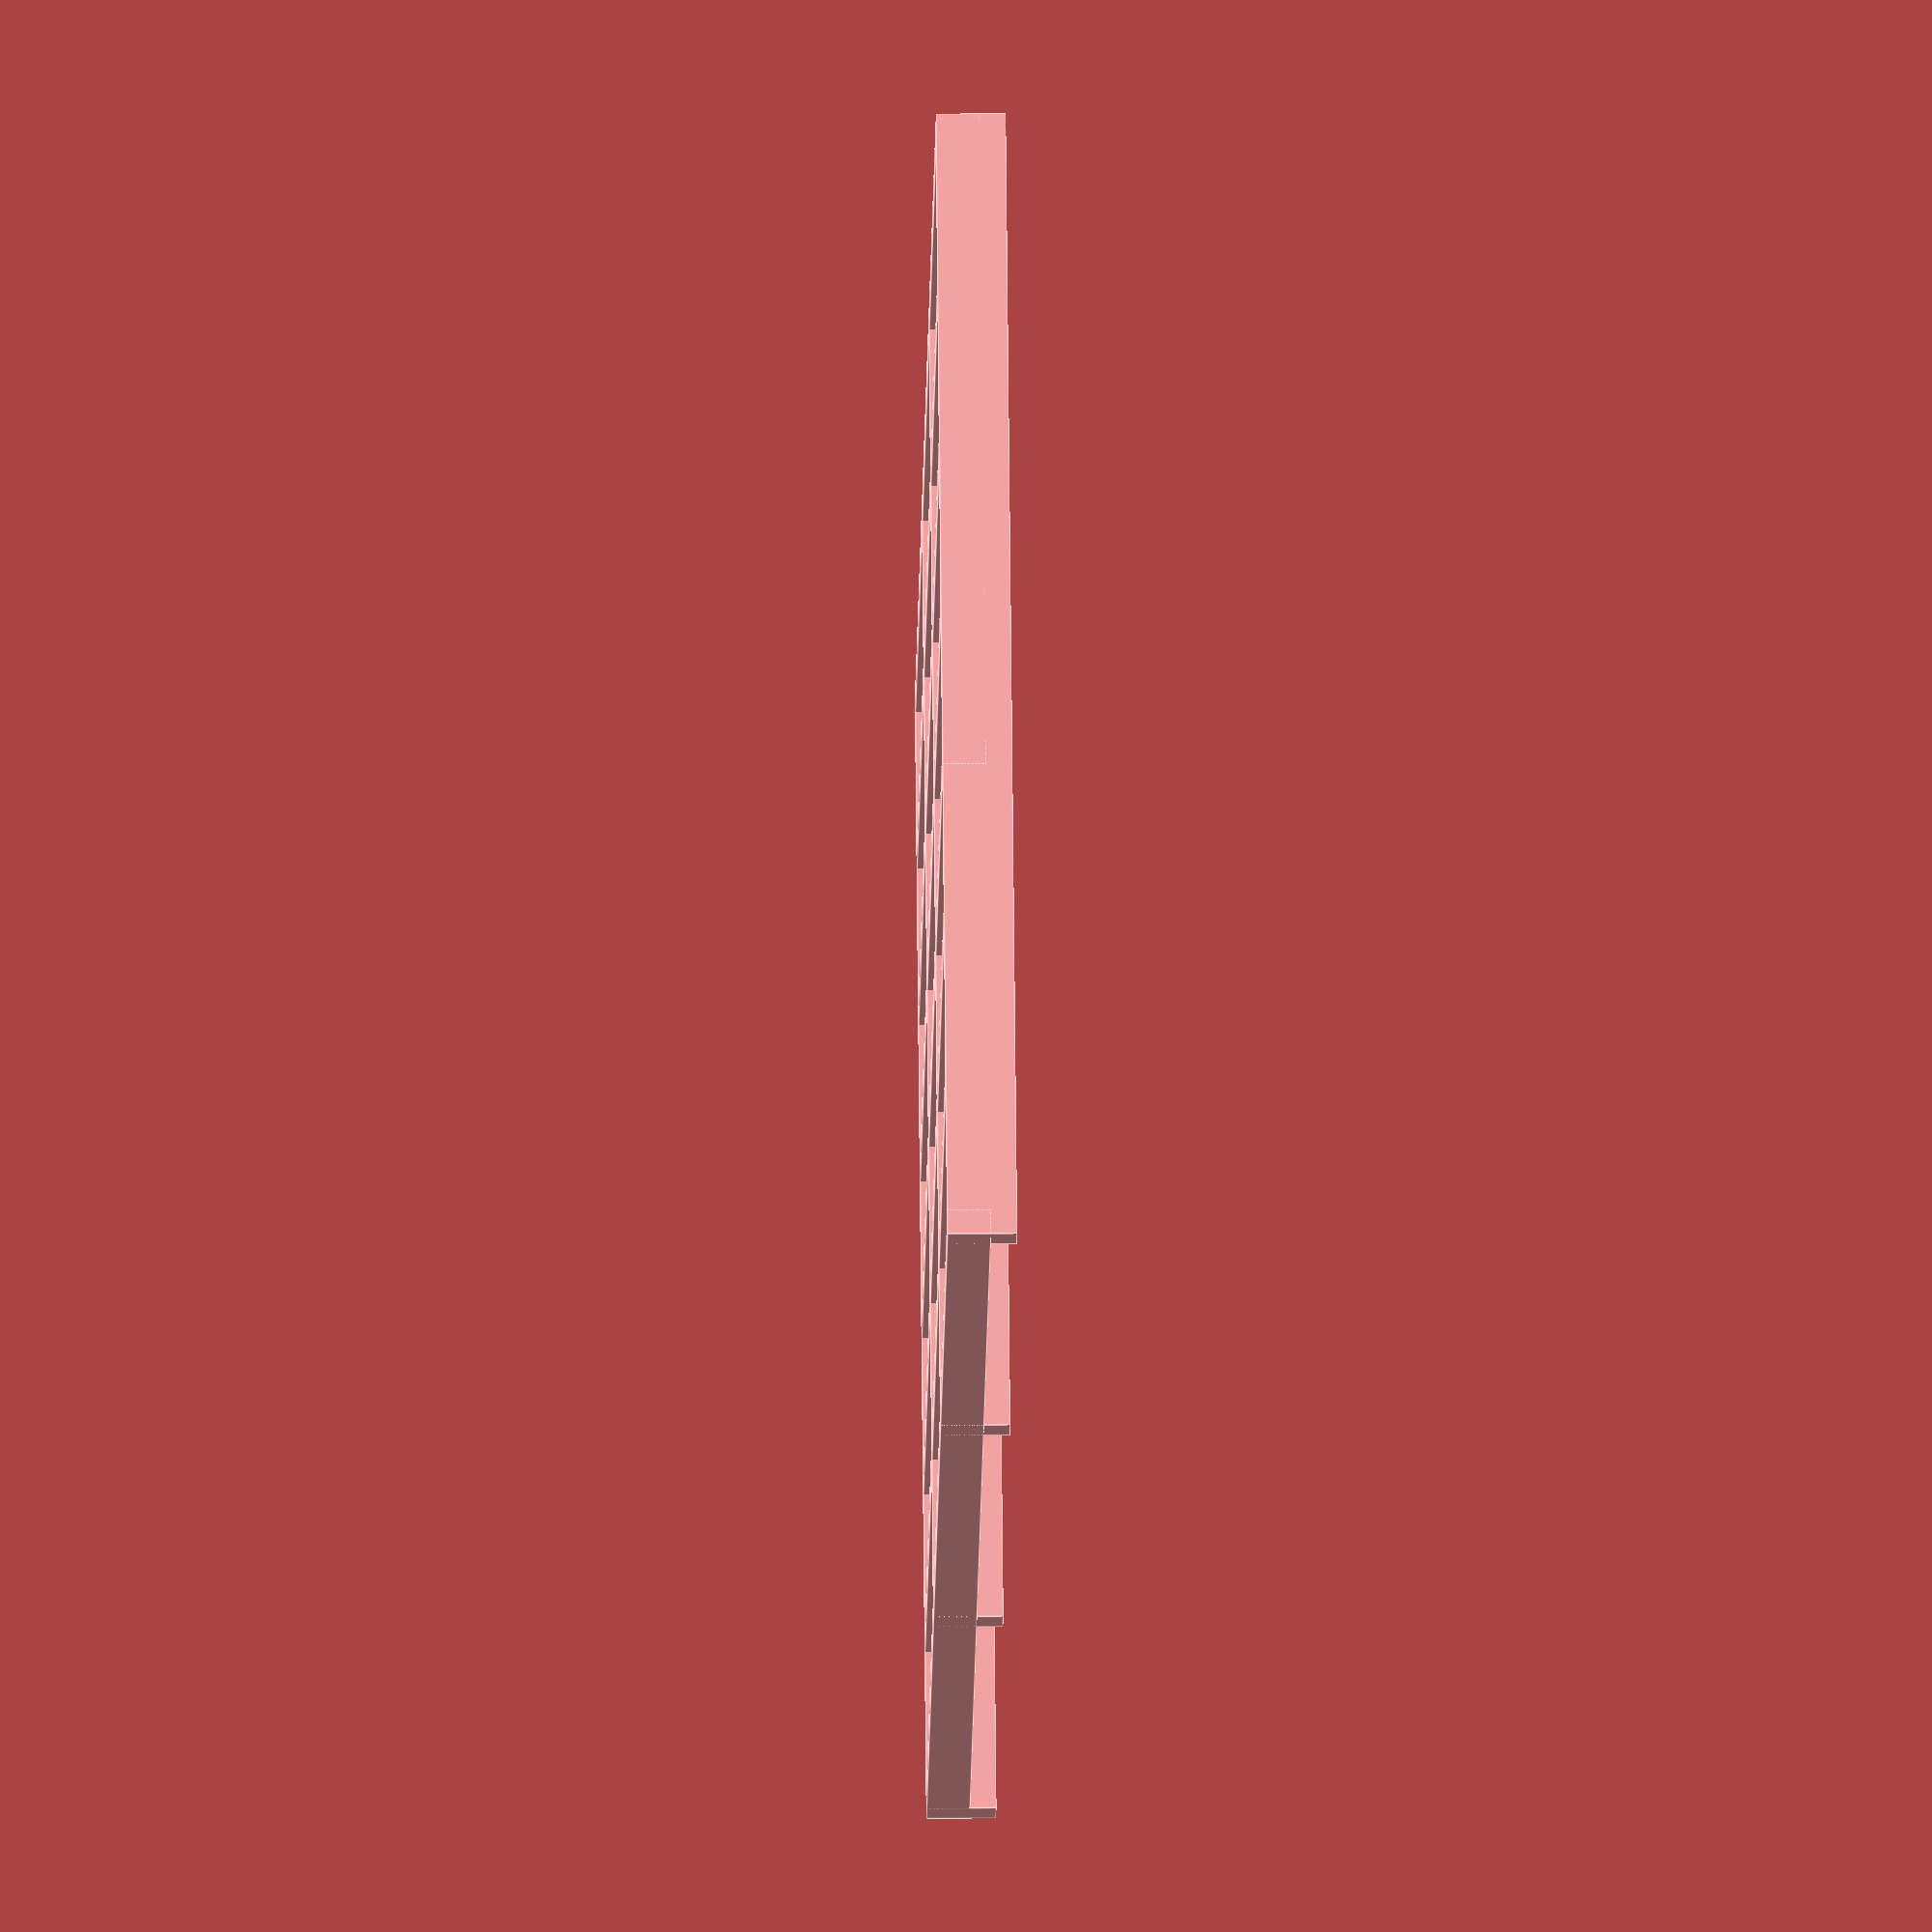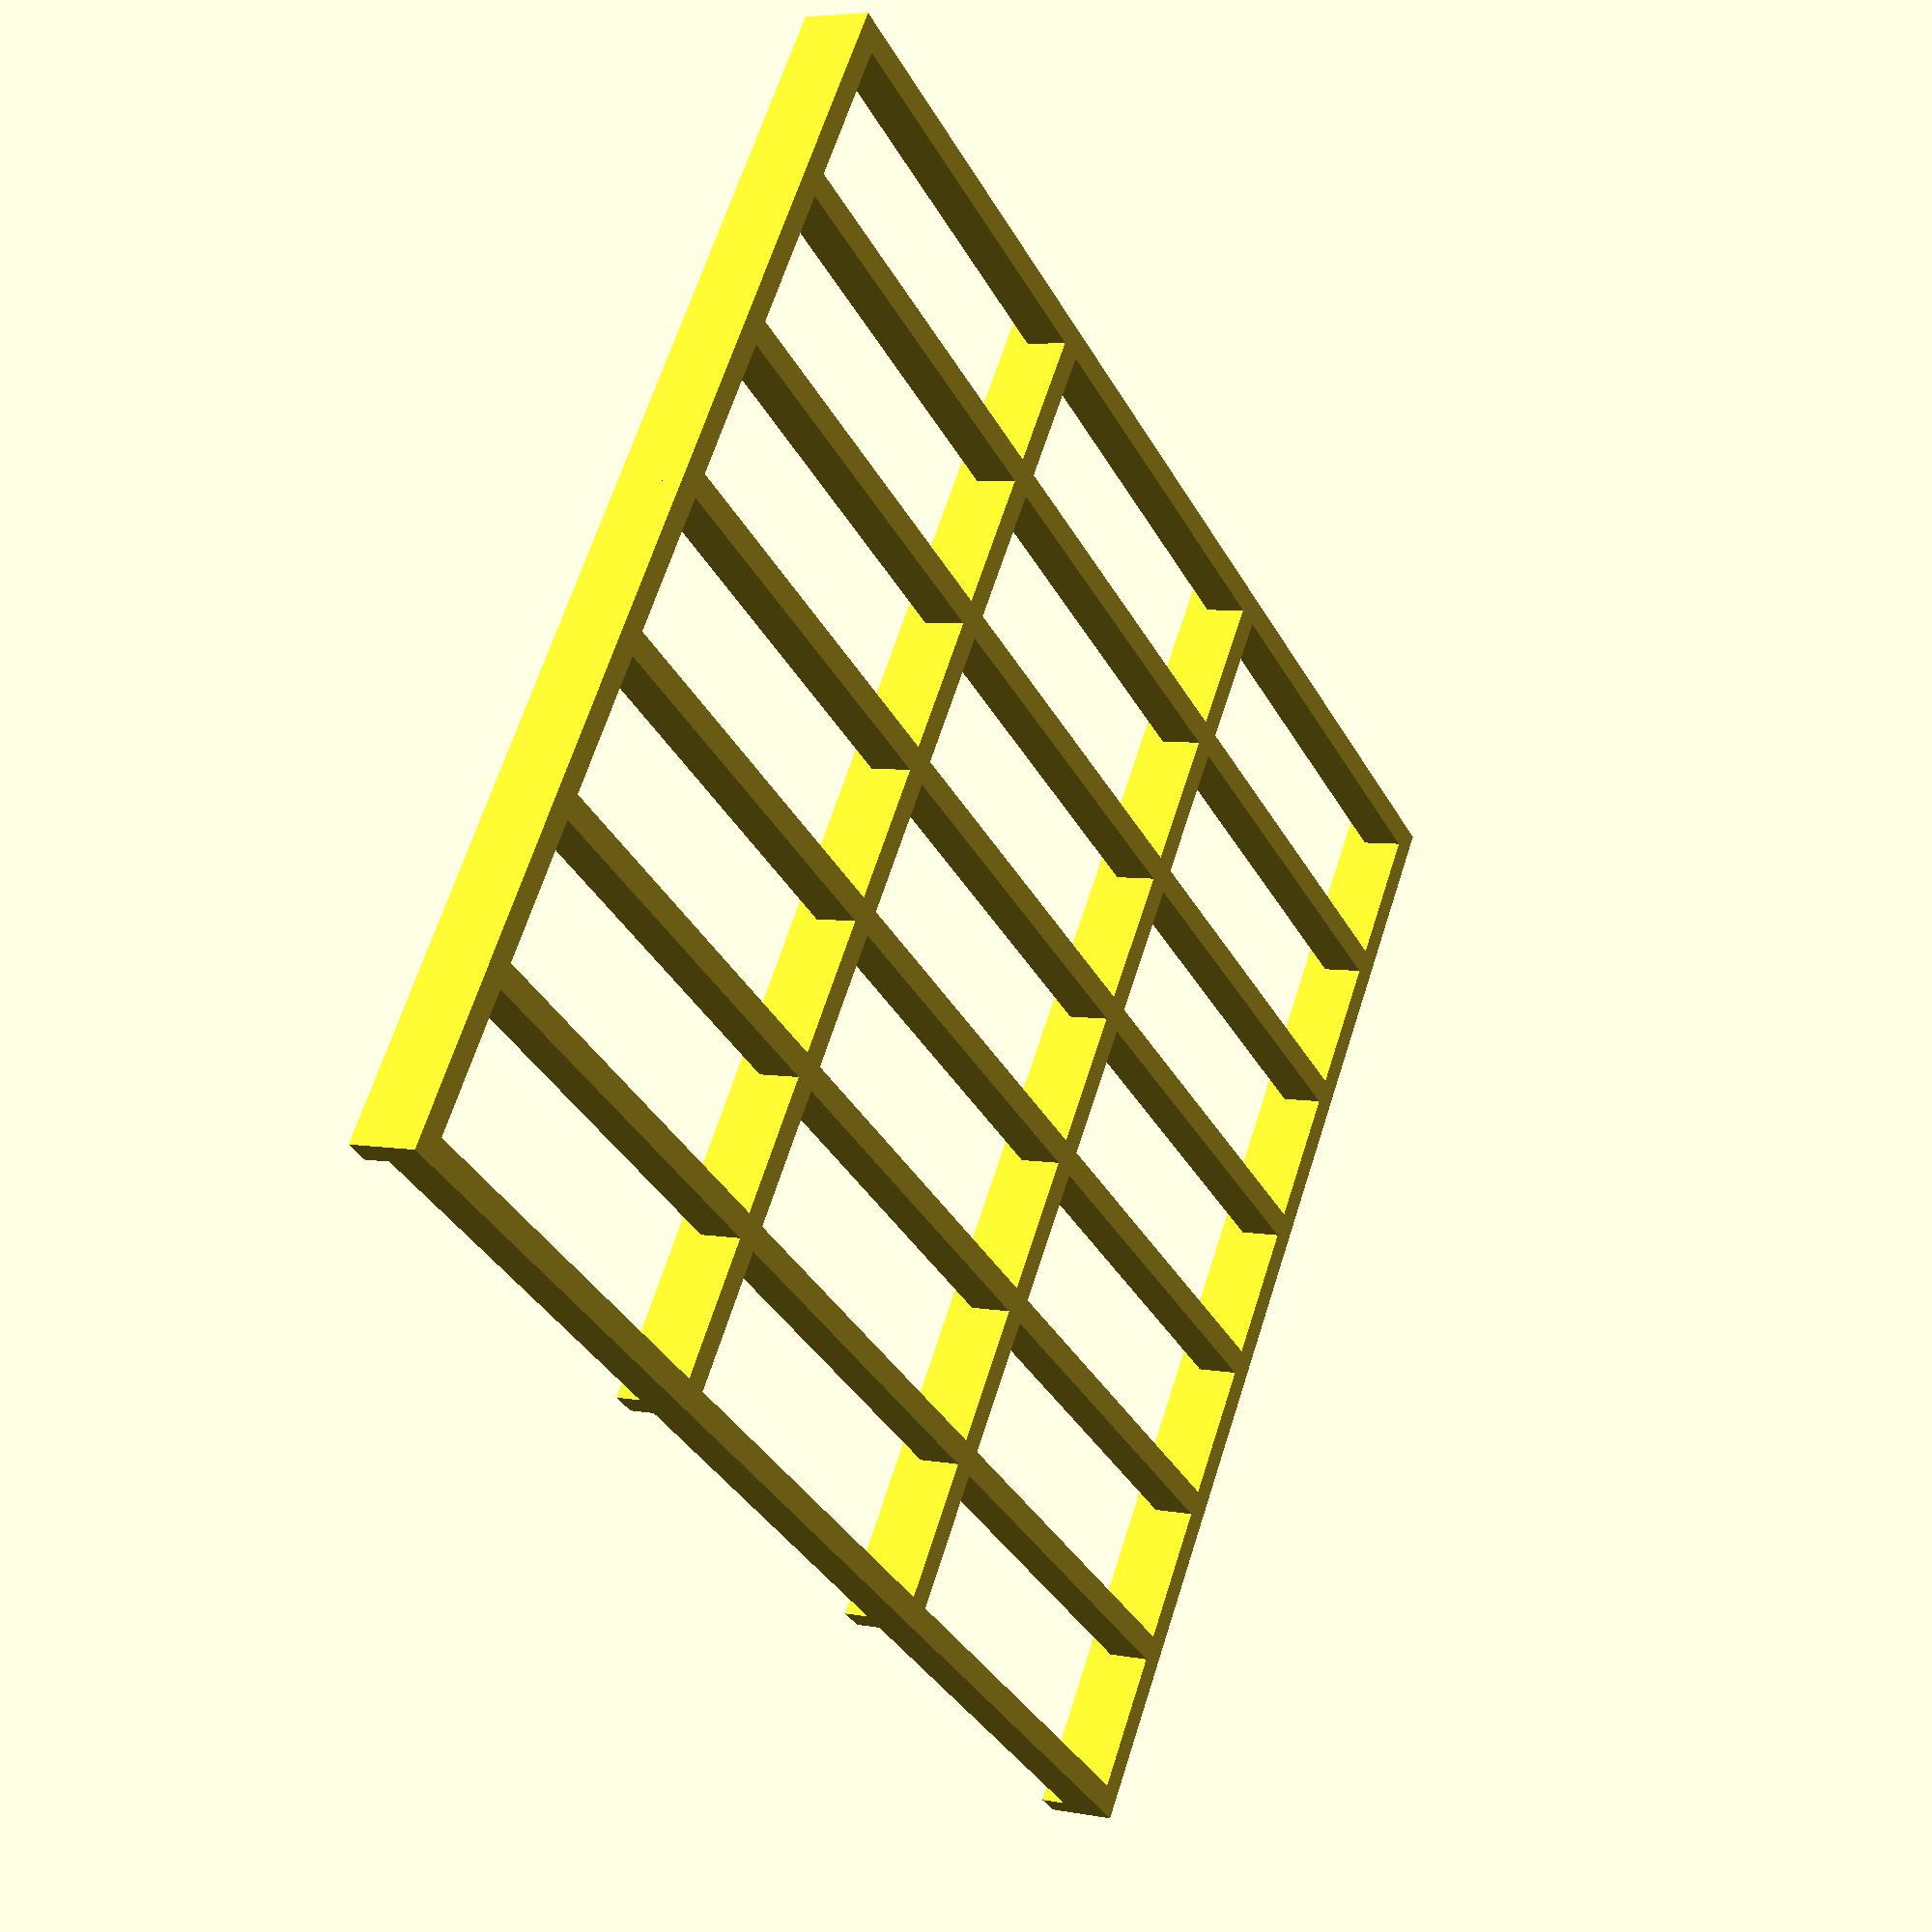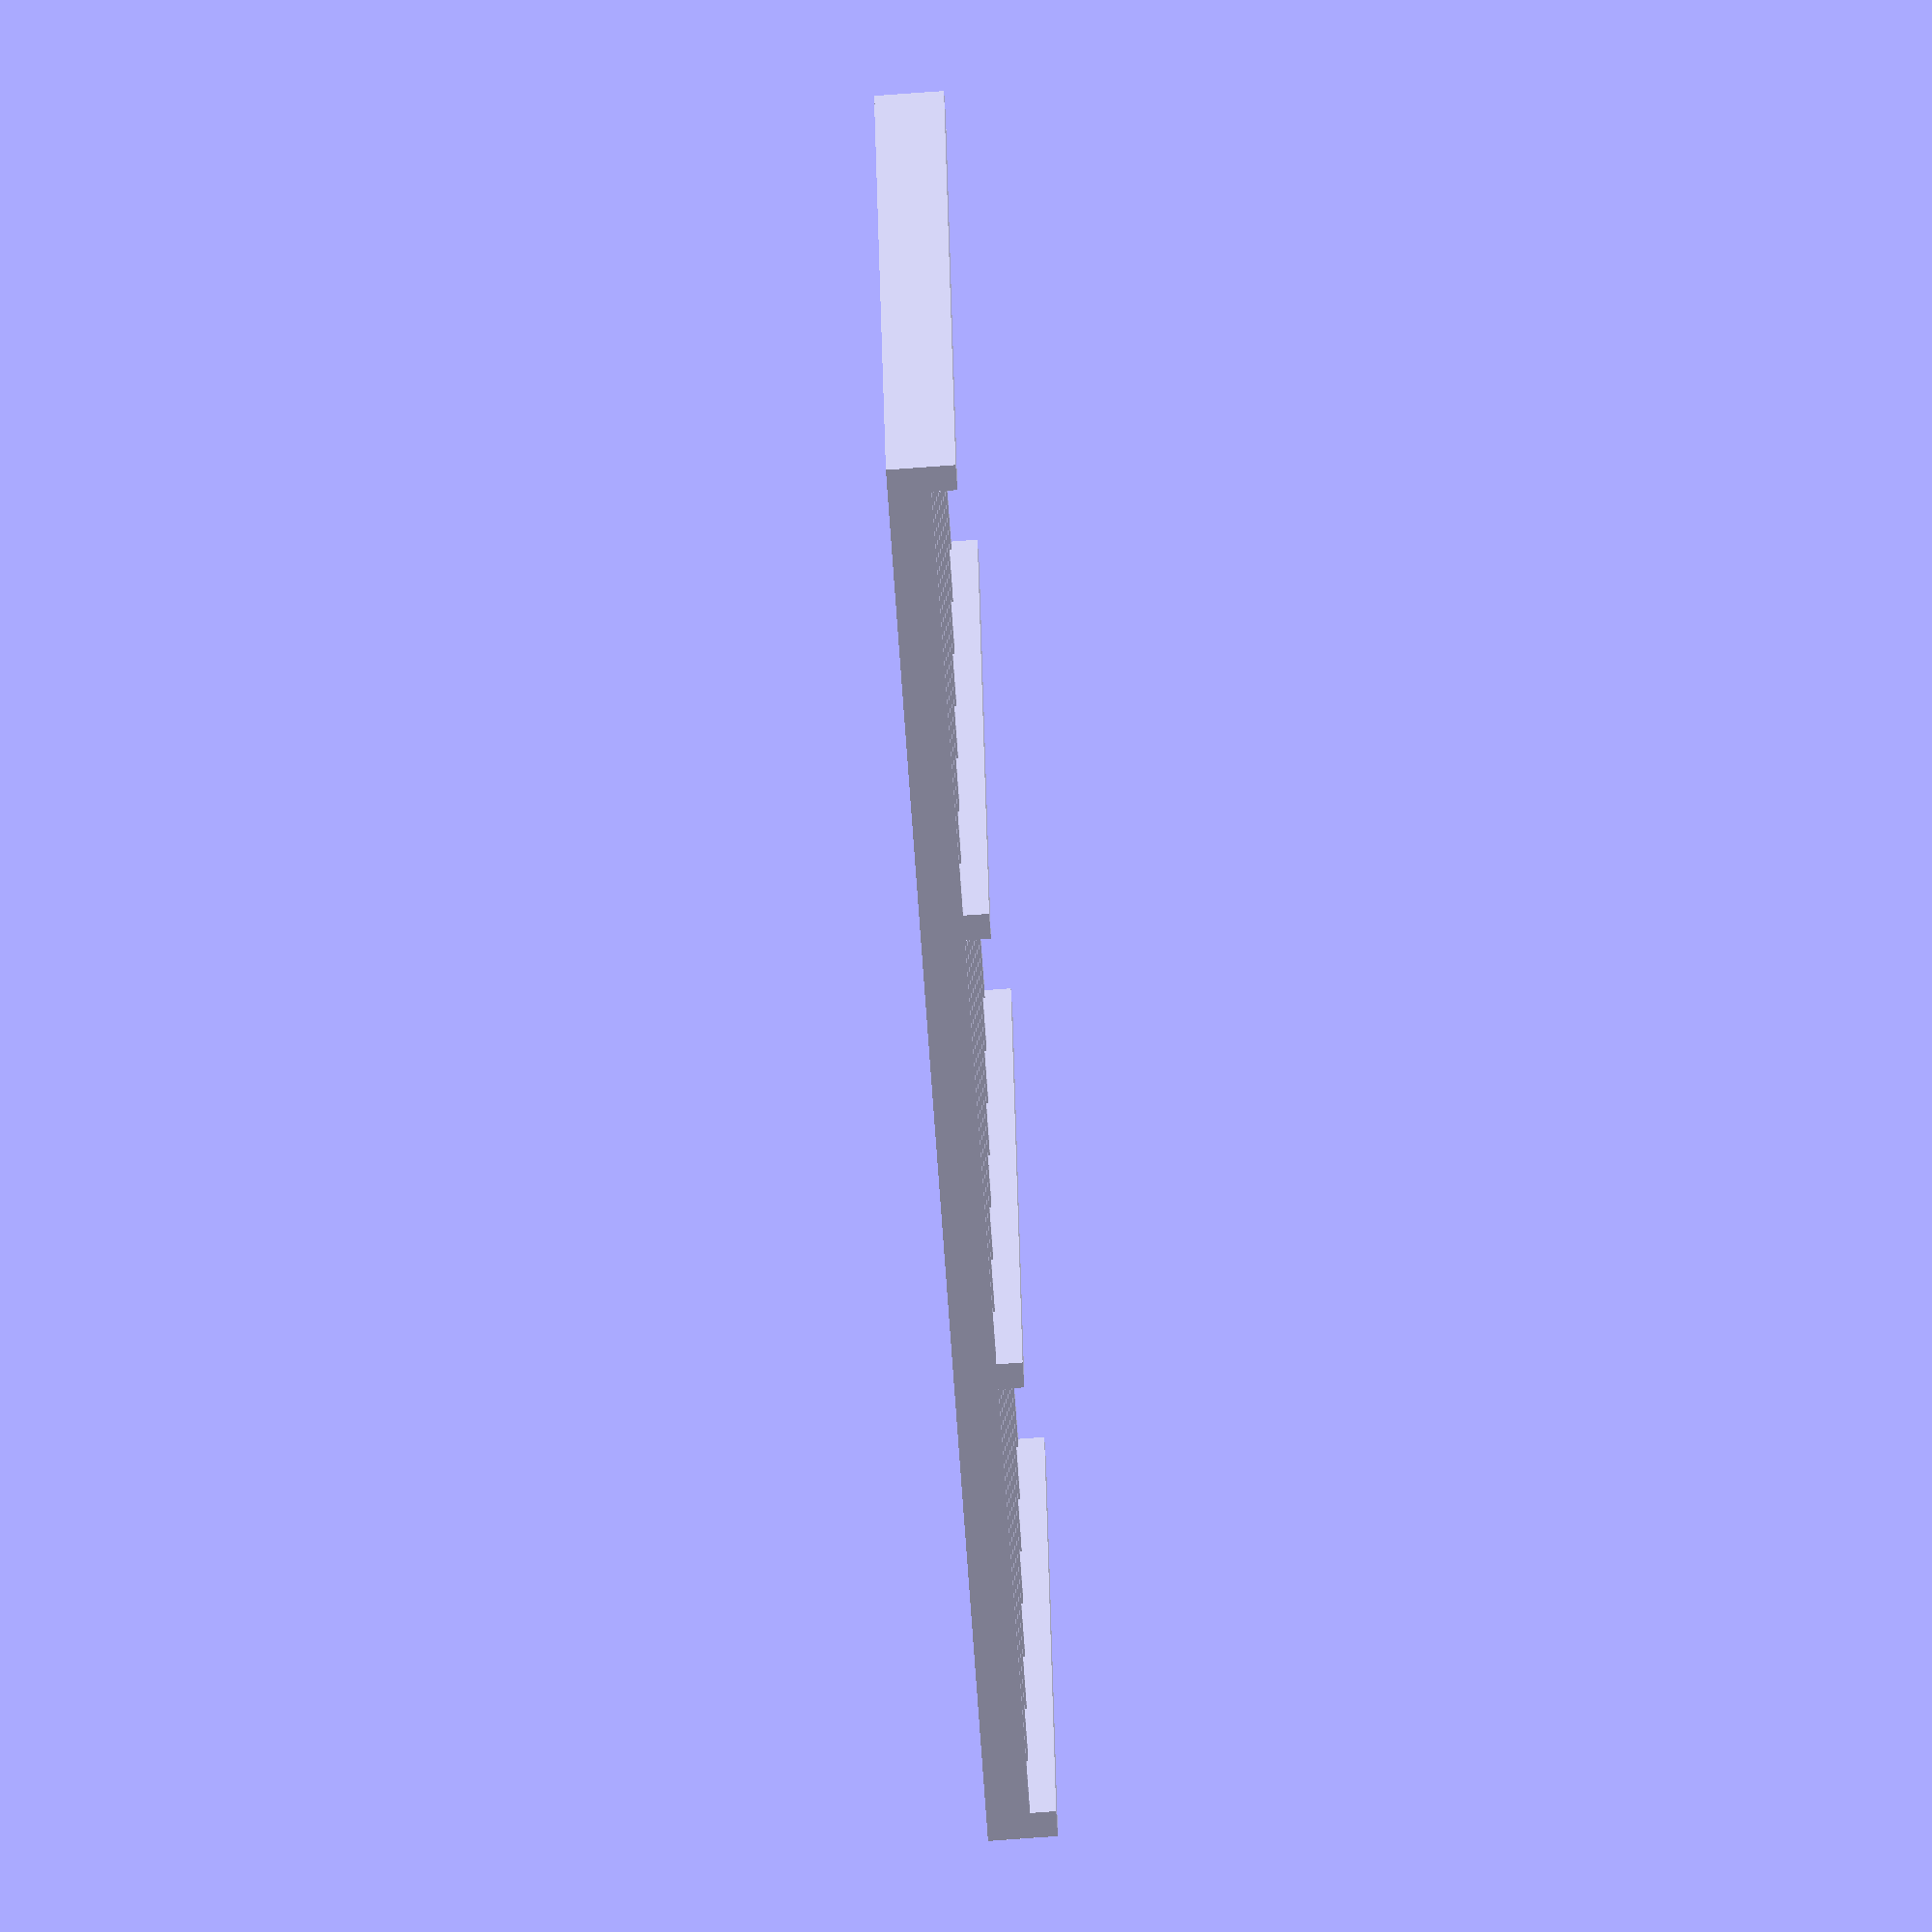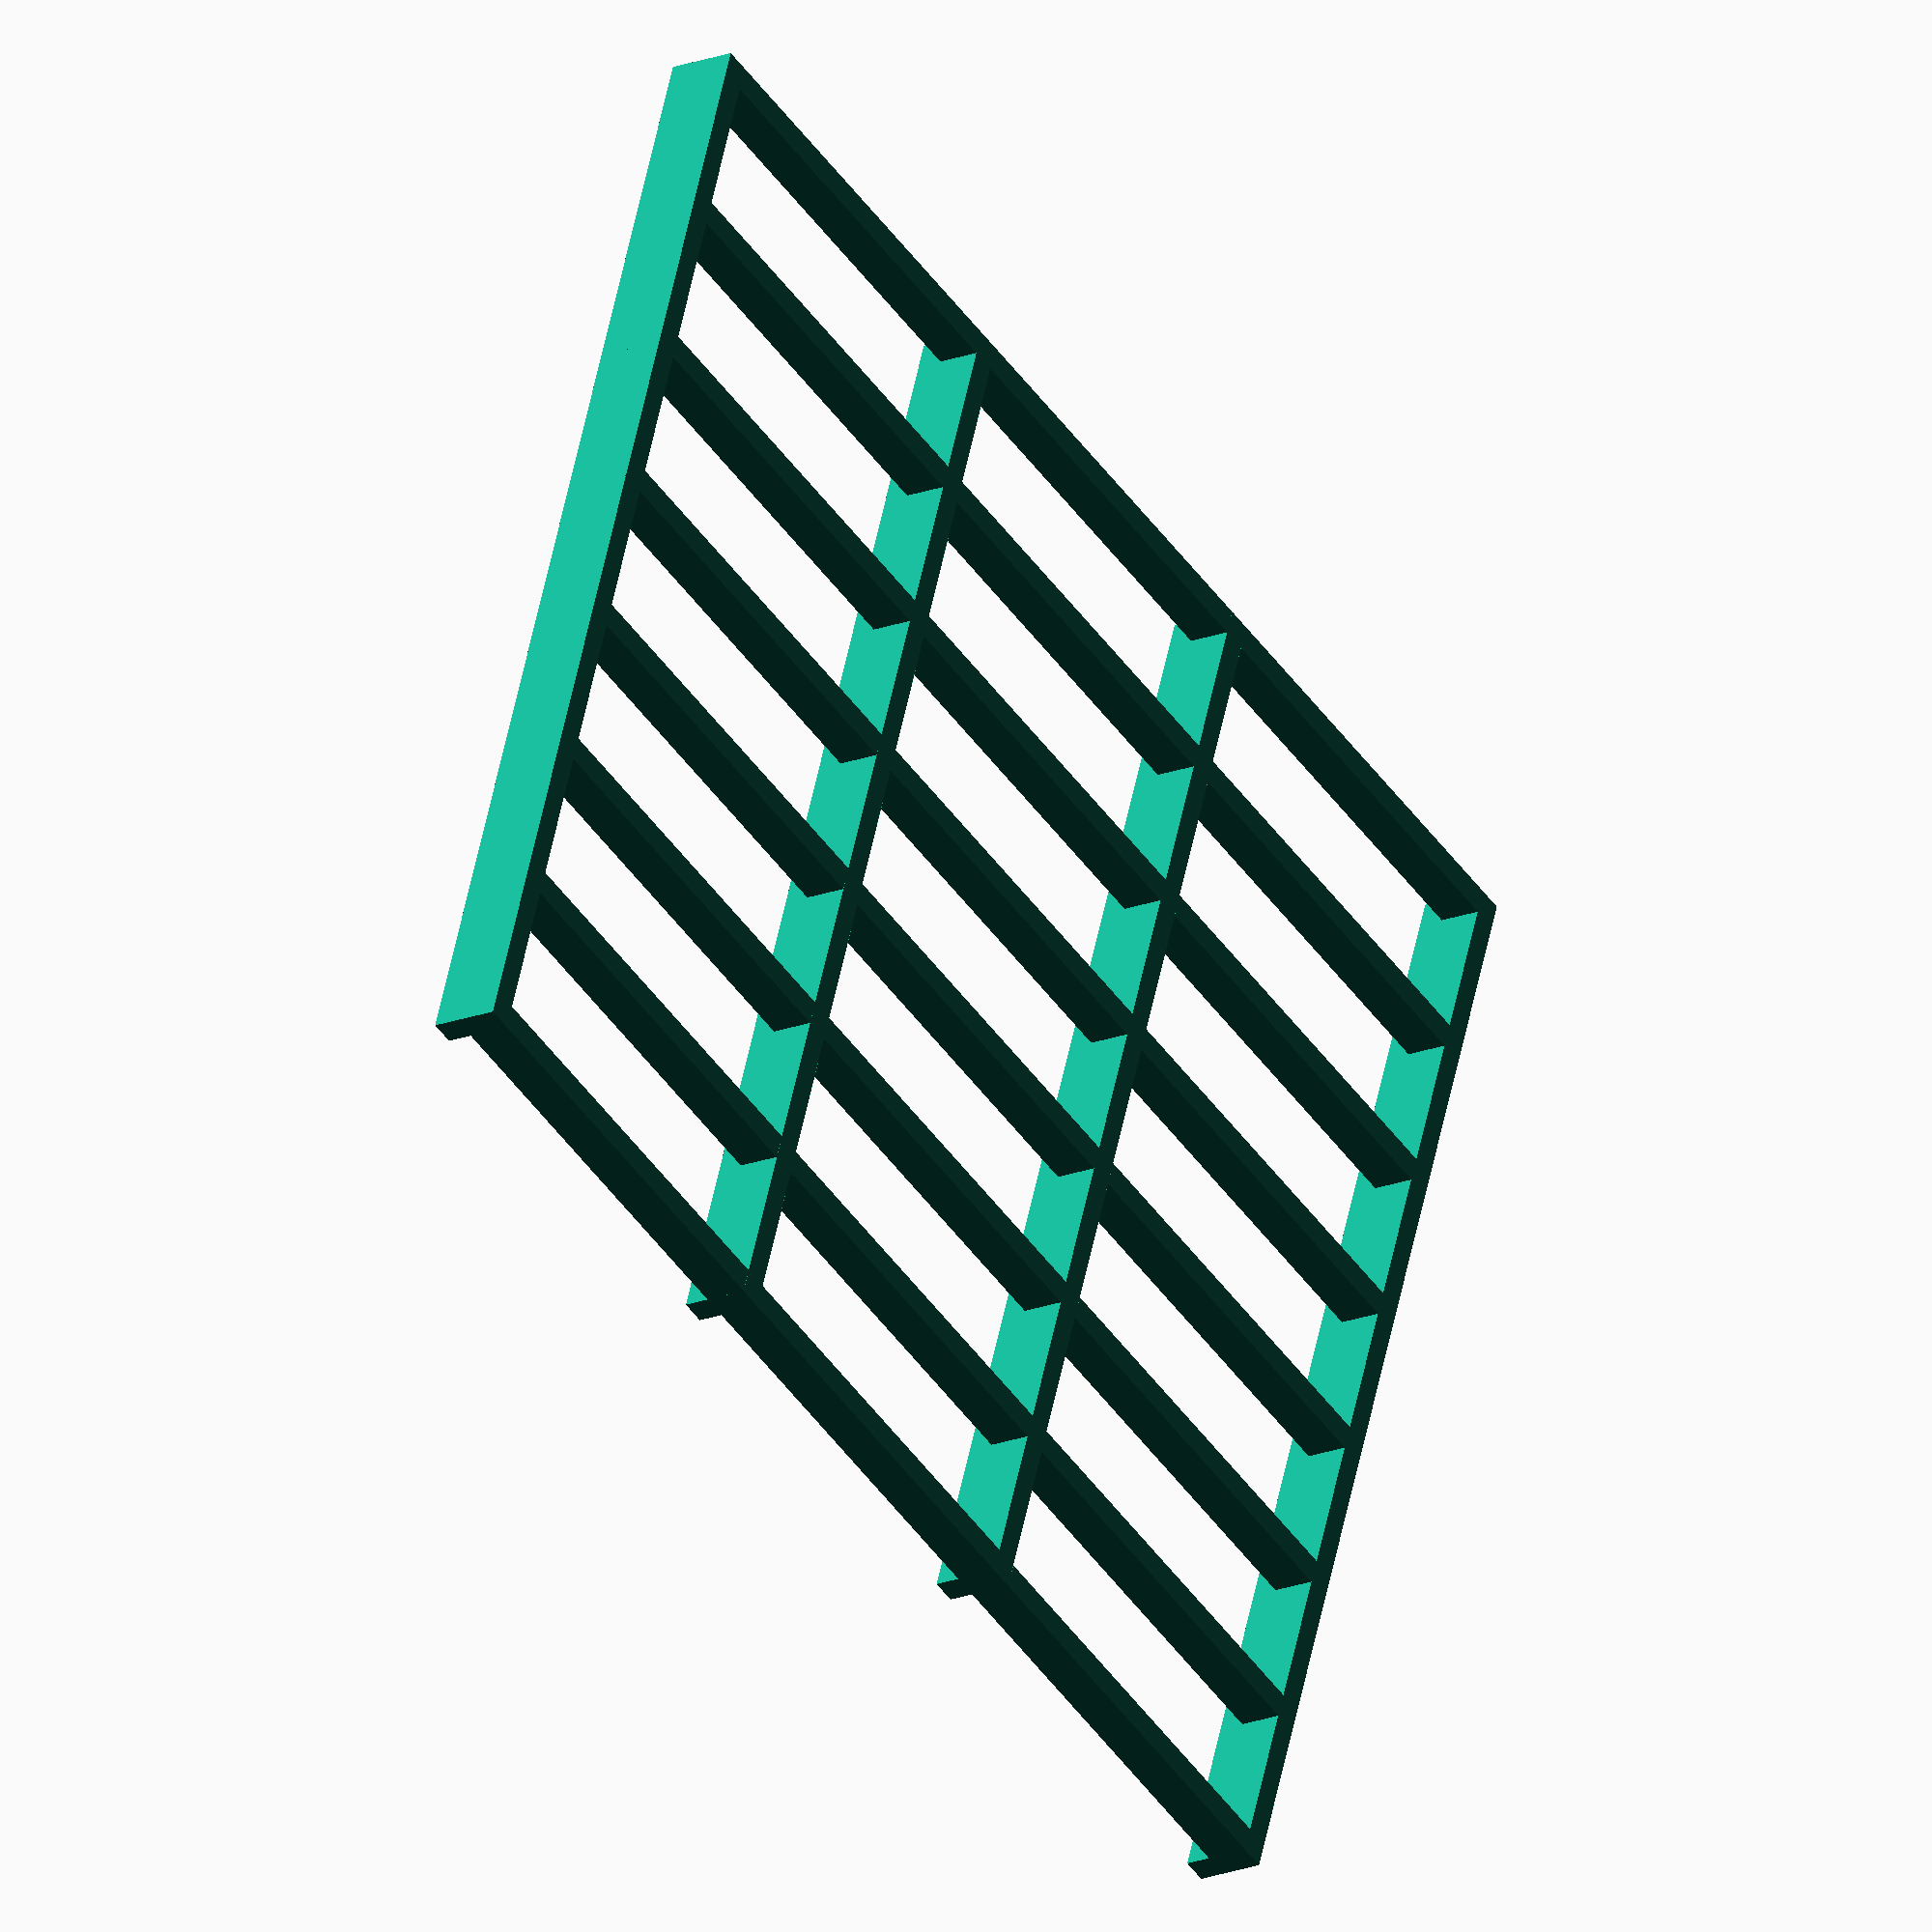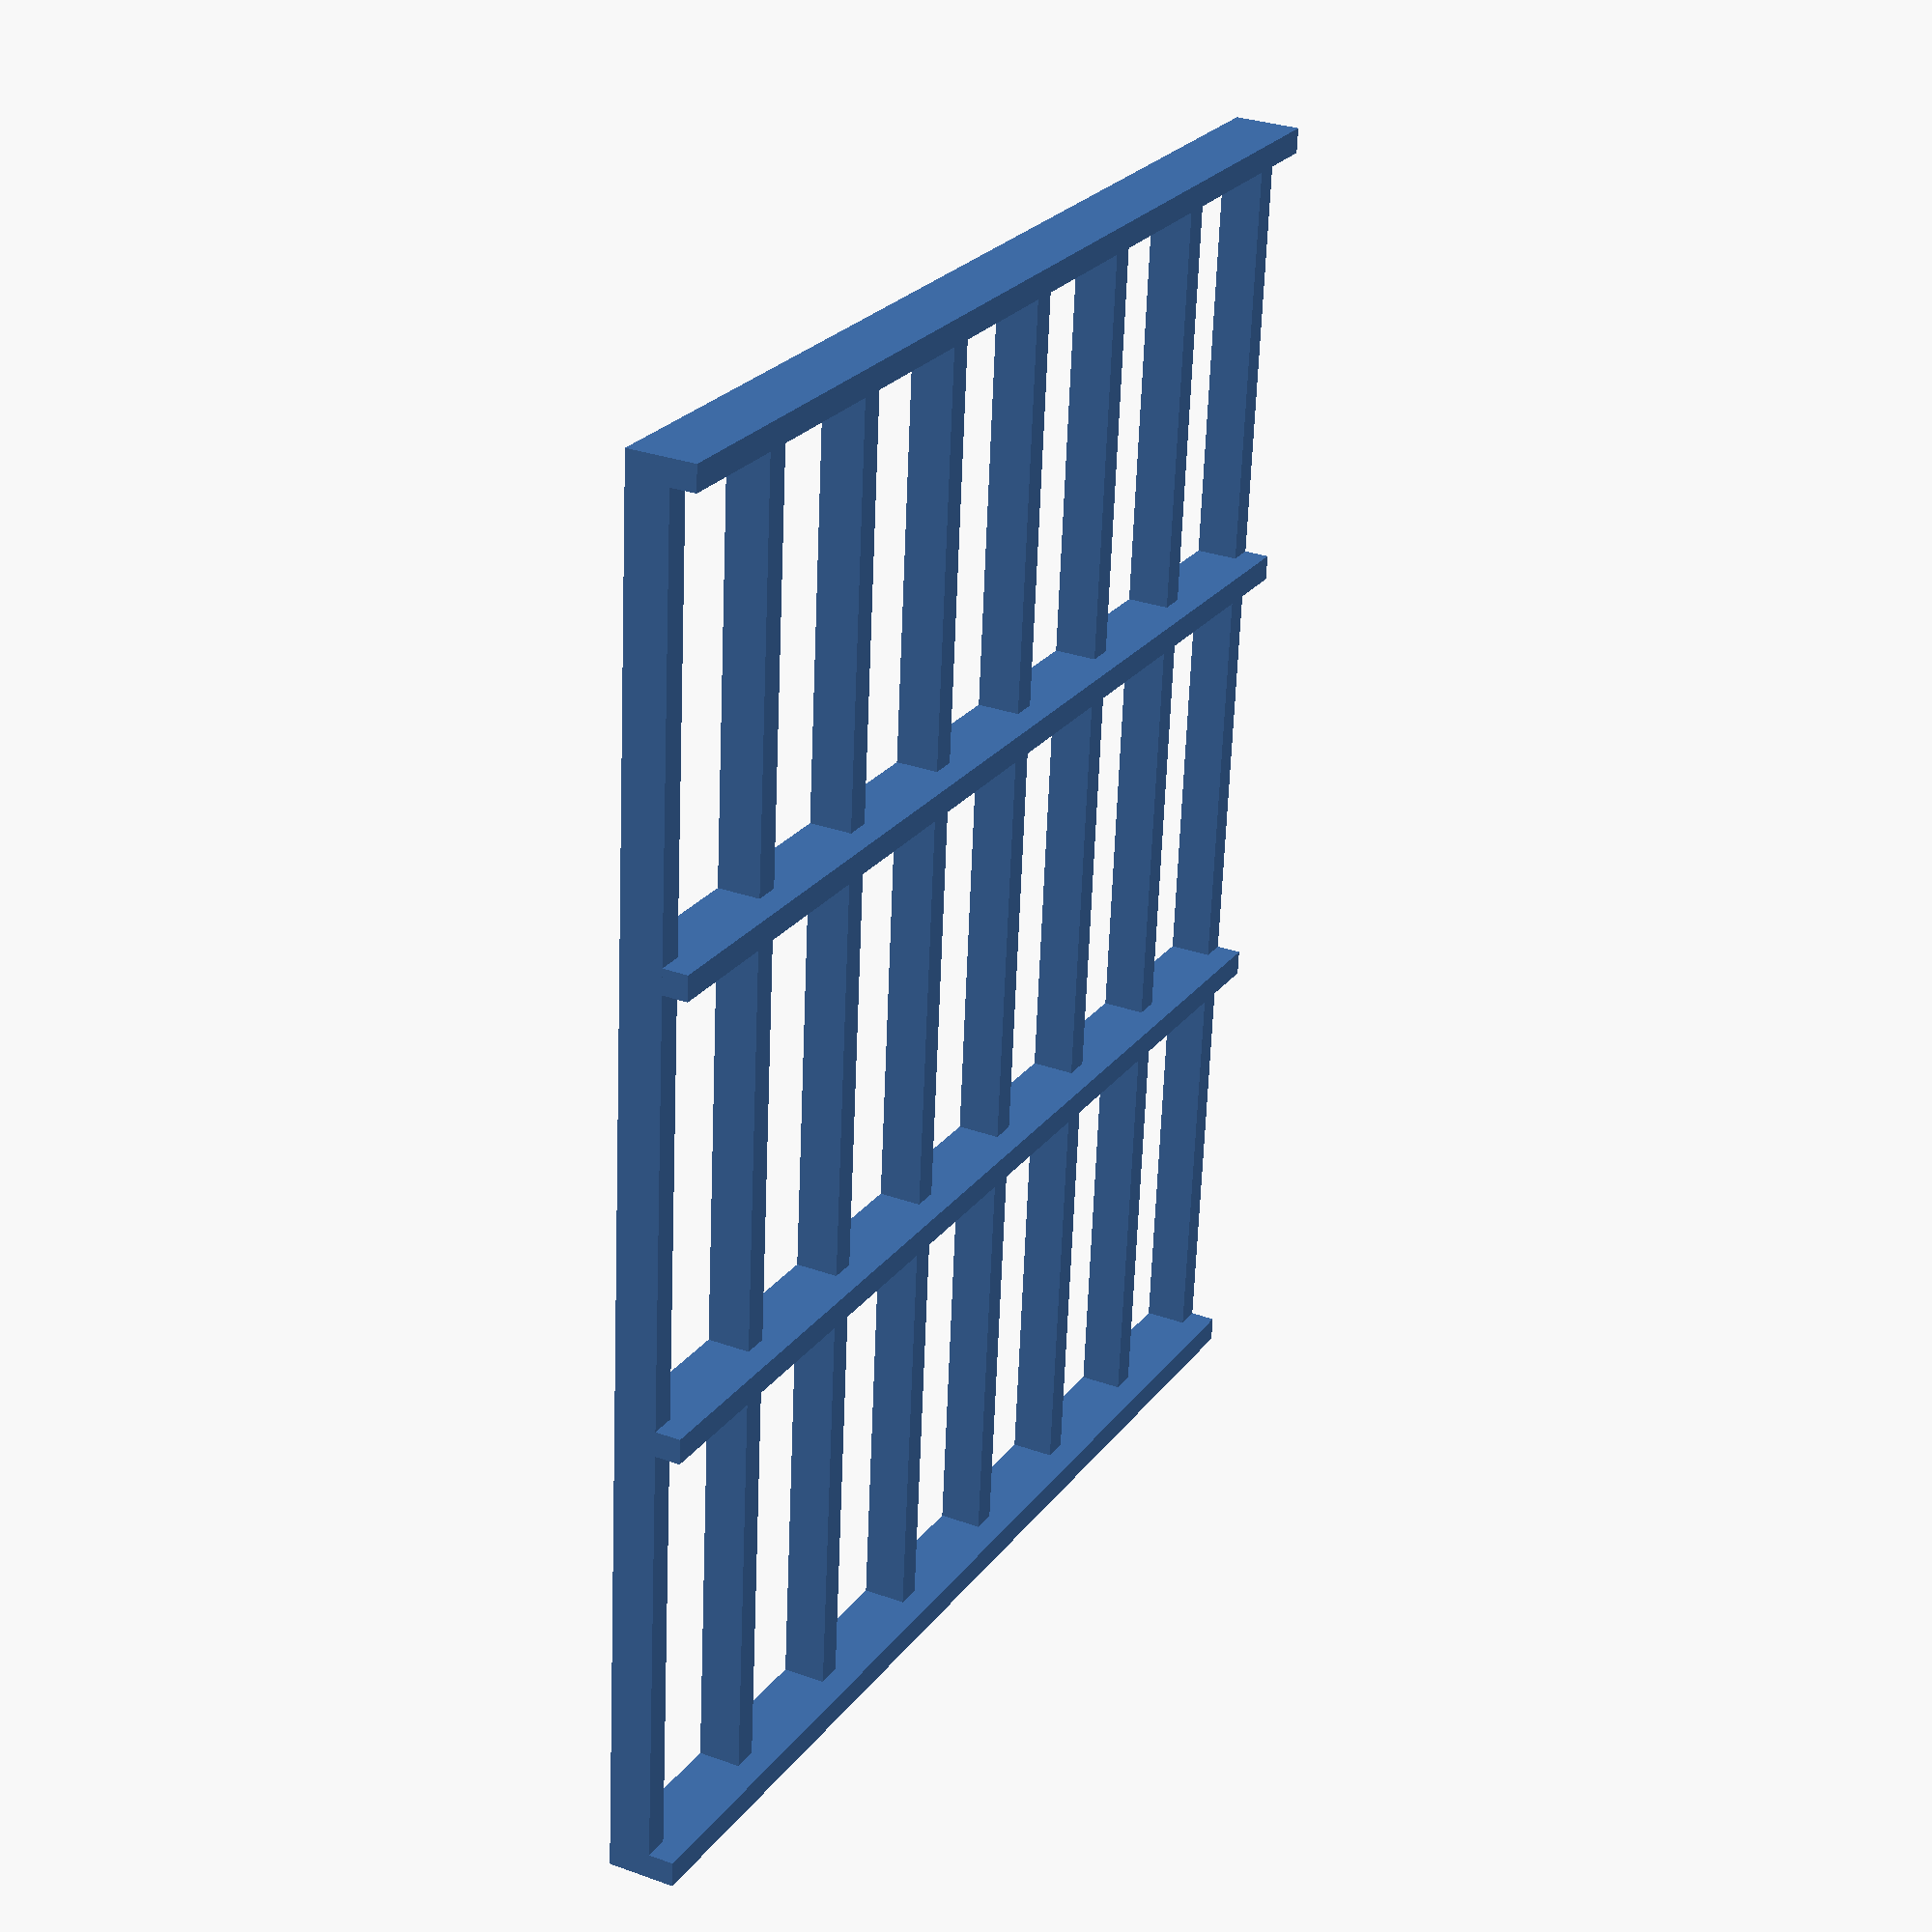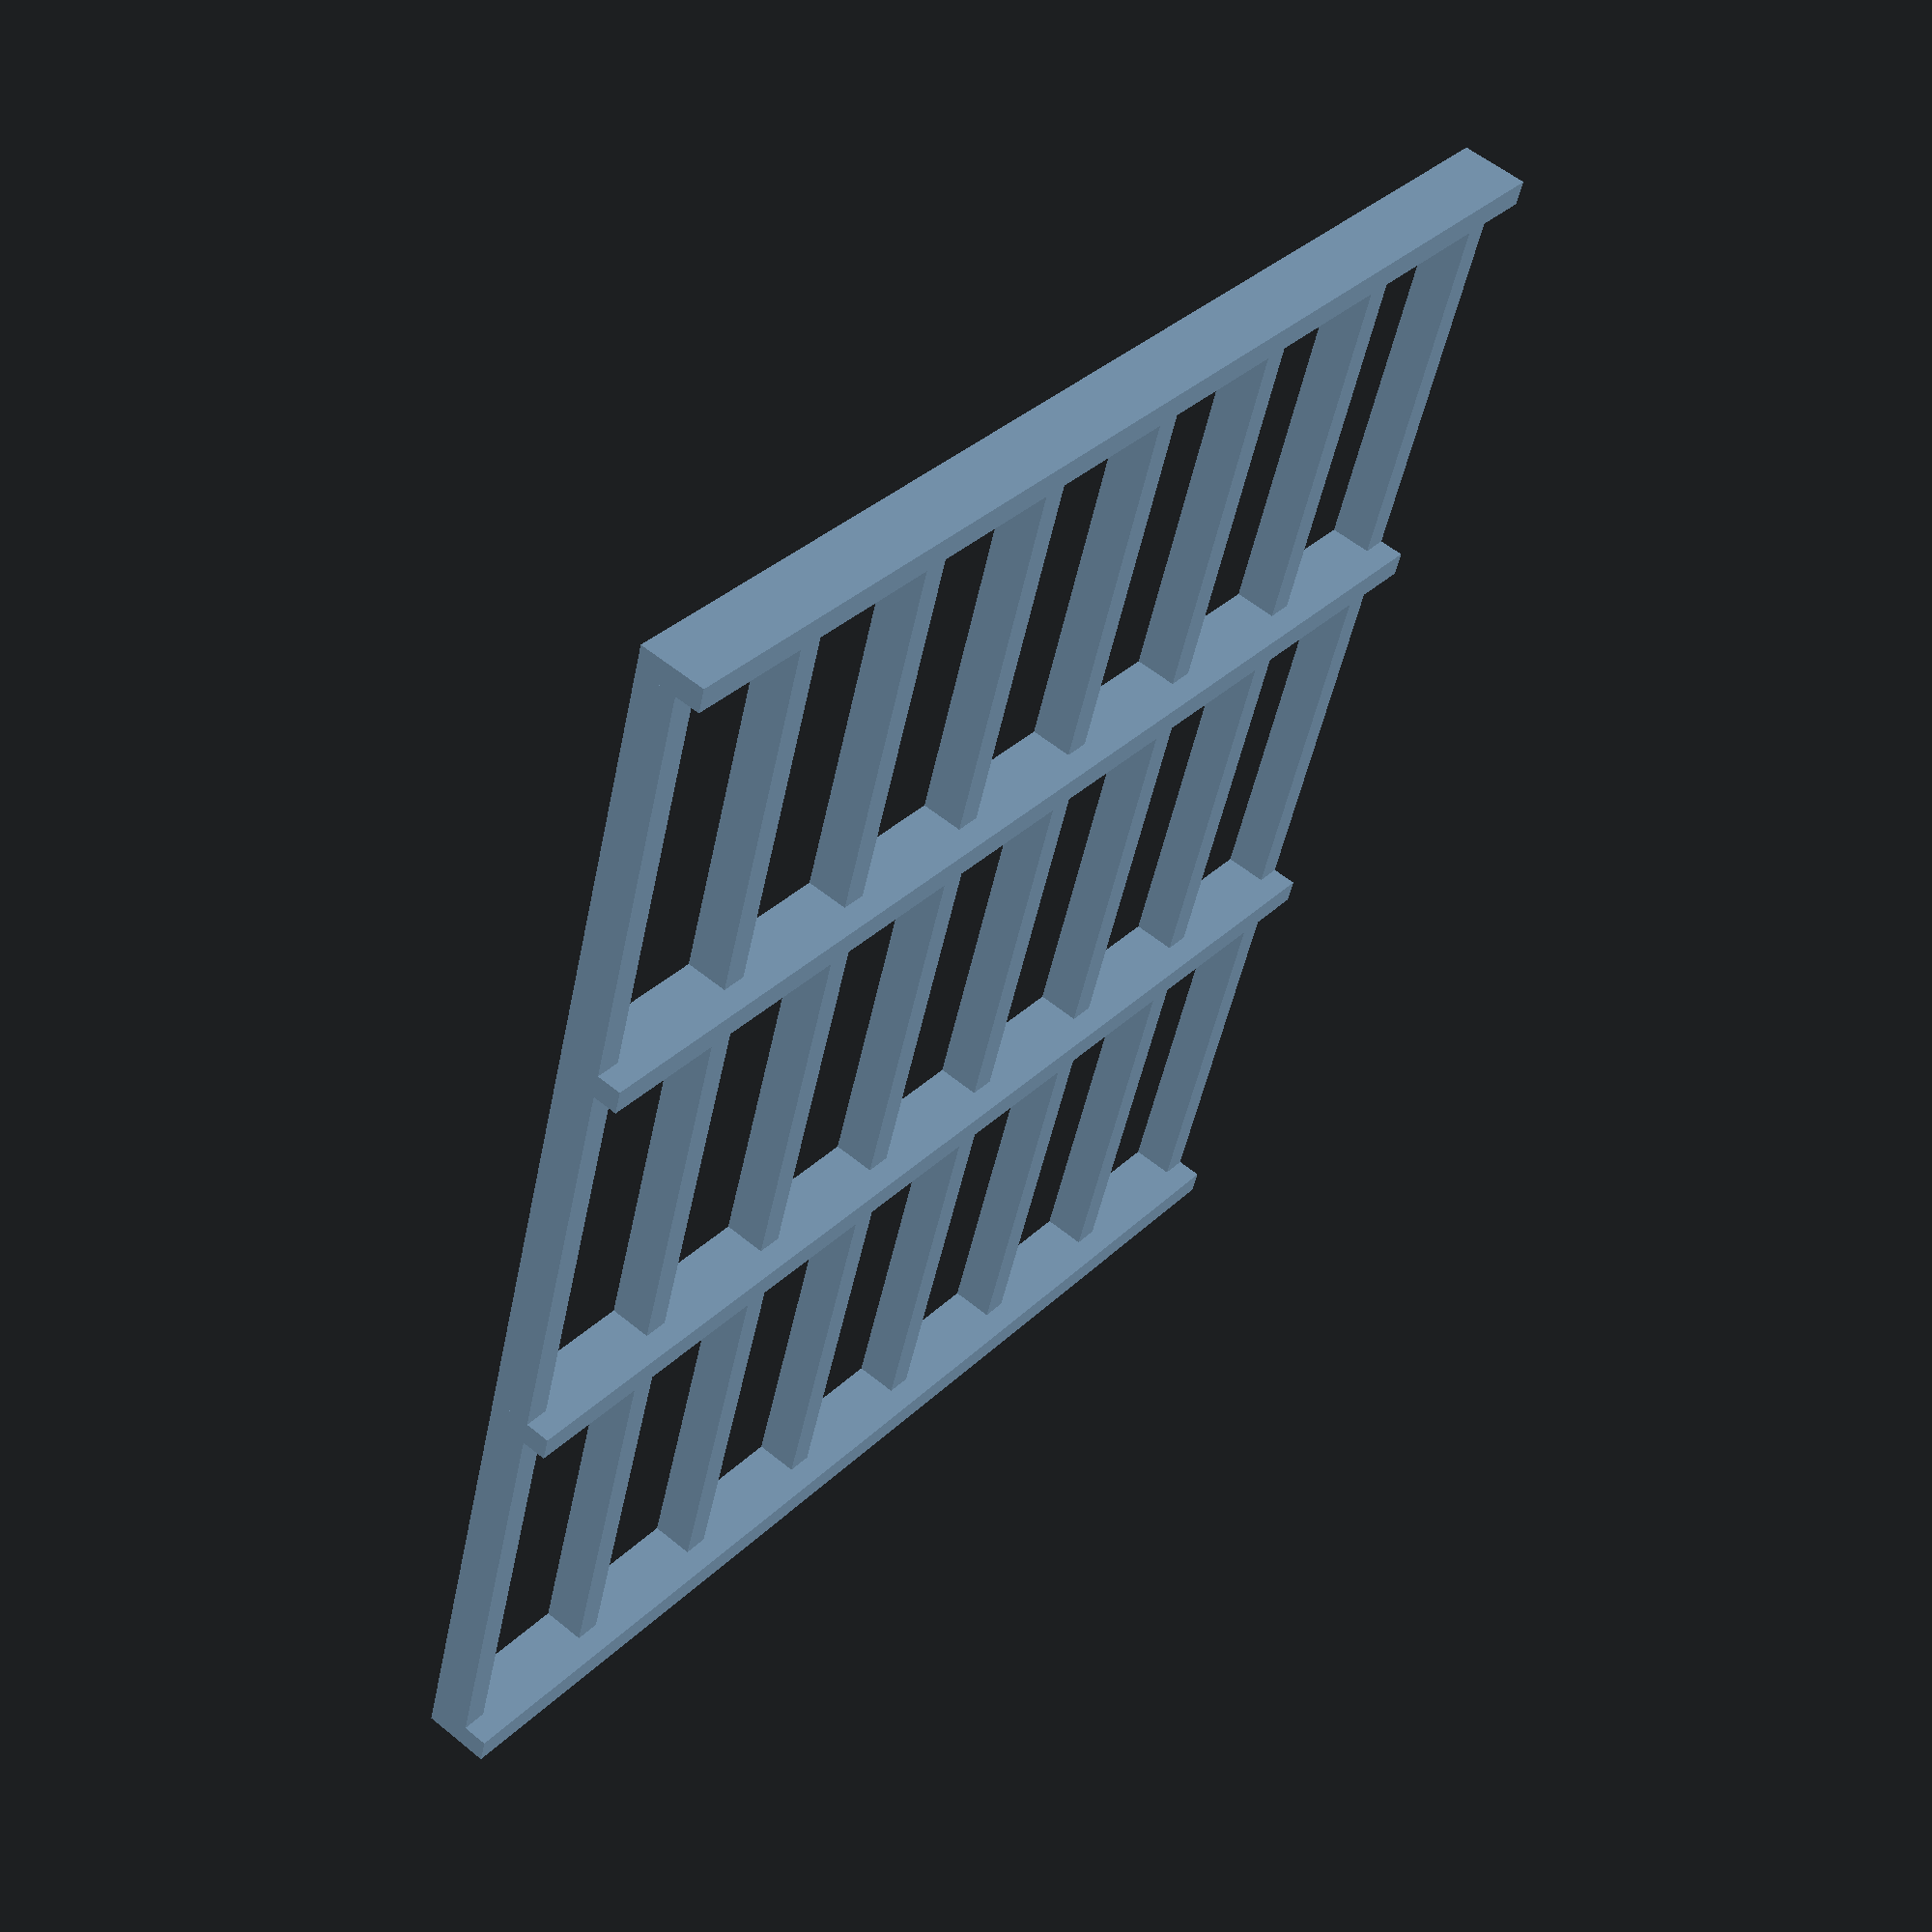
<openscad>
// Short shelf for annoying fridge drawer that takes on water

module grid(lenx=140, nx=8, leny=165, ny=4) {
  width = 3;
  height = 5;
  
  for (i = [0 : nx - 1]) {
    translate([(lenx - width) * i / (nx - 1), 0, 0])
      cube([width, leny, height]);
  }
  
  for (i = [0 : ny - 1]) {
    translate([0, width + (leny - width) * i / (ny - 1), 0])
      rotate([0, 0, -90])
        cube([width, lenx, height+3]);
  }
}

grid();
</openscad>
<views>
elev=171.3 azim=122.6 roll=271.0 proj=o view=edges
elev=175.1 azim=234.7 roll=58.8 proj=p view=solid
elev=259.9 azim=82.3 roll=265.9 proj=o view=wireframe
elev=200.3 azim=69.9 roll=55.6 proj=o view=solid
elev=329.9 azim=185.0 roll=297.7 proj=p view=wireframe
elev=123.4 azim=197.3 roll=229.5 proj=p view=solid
</views>
